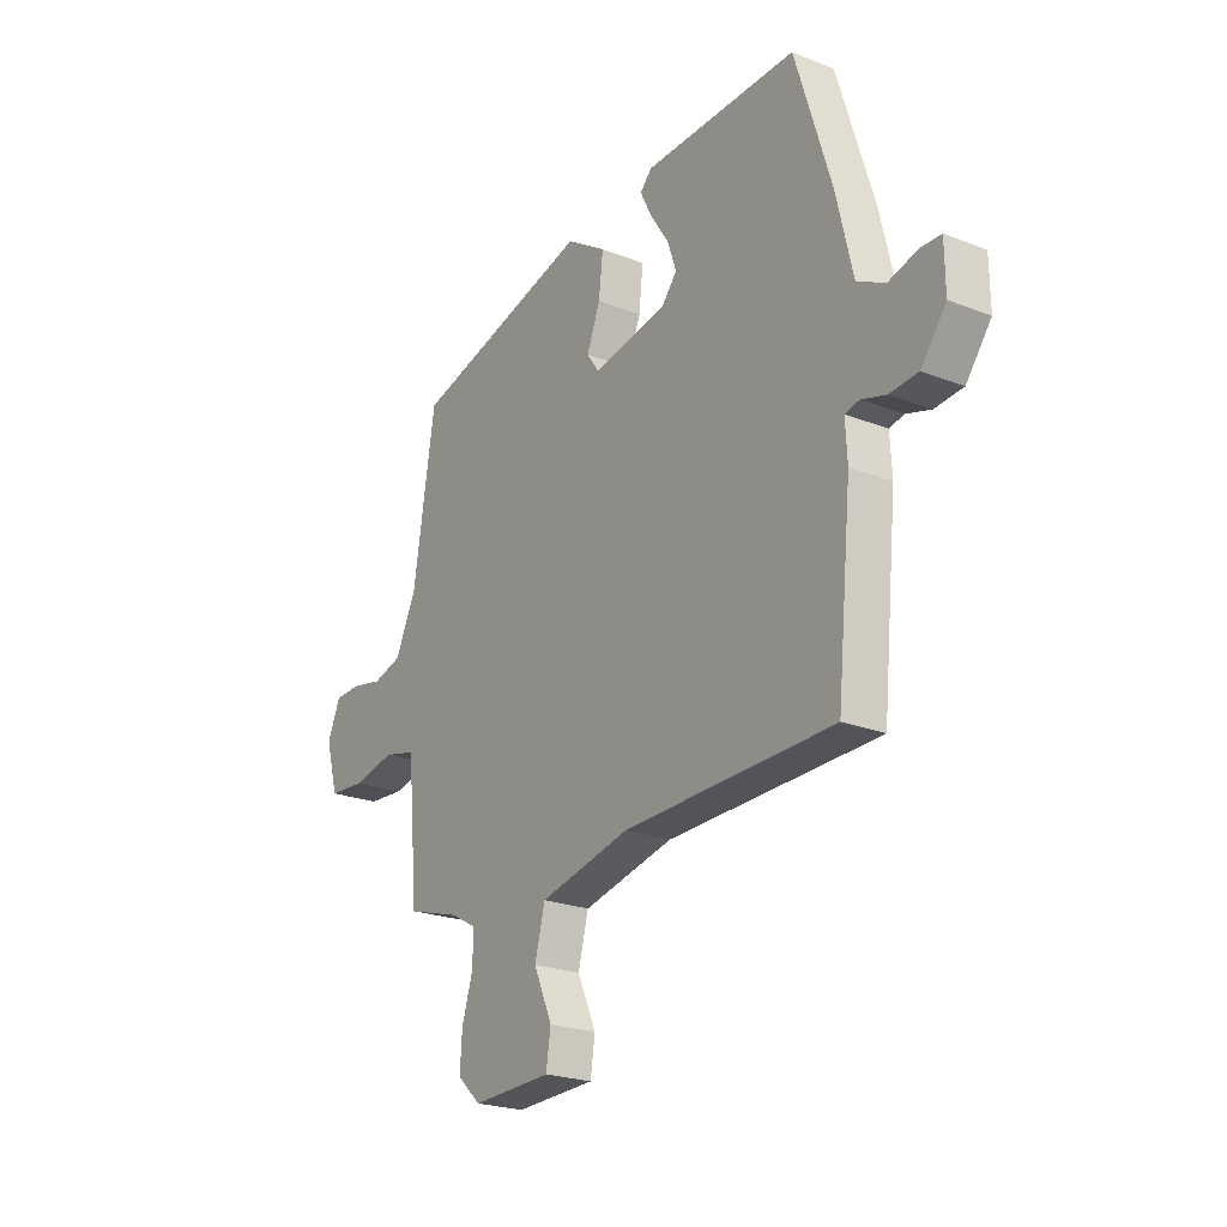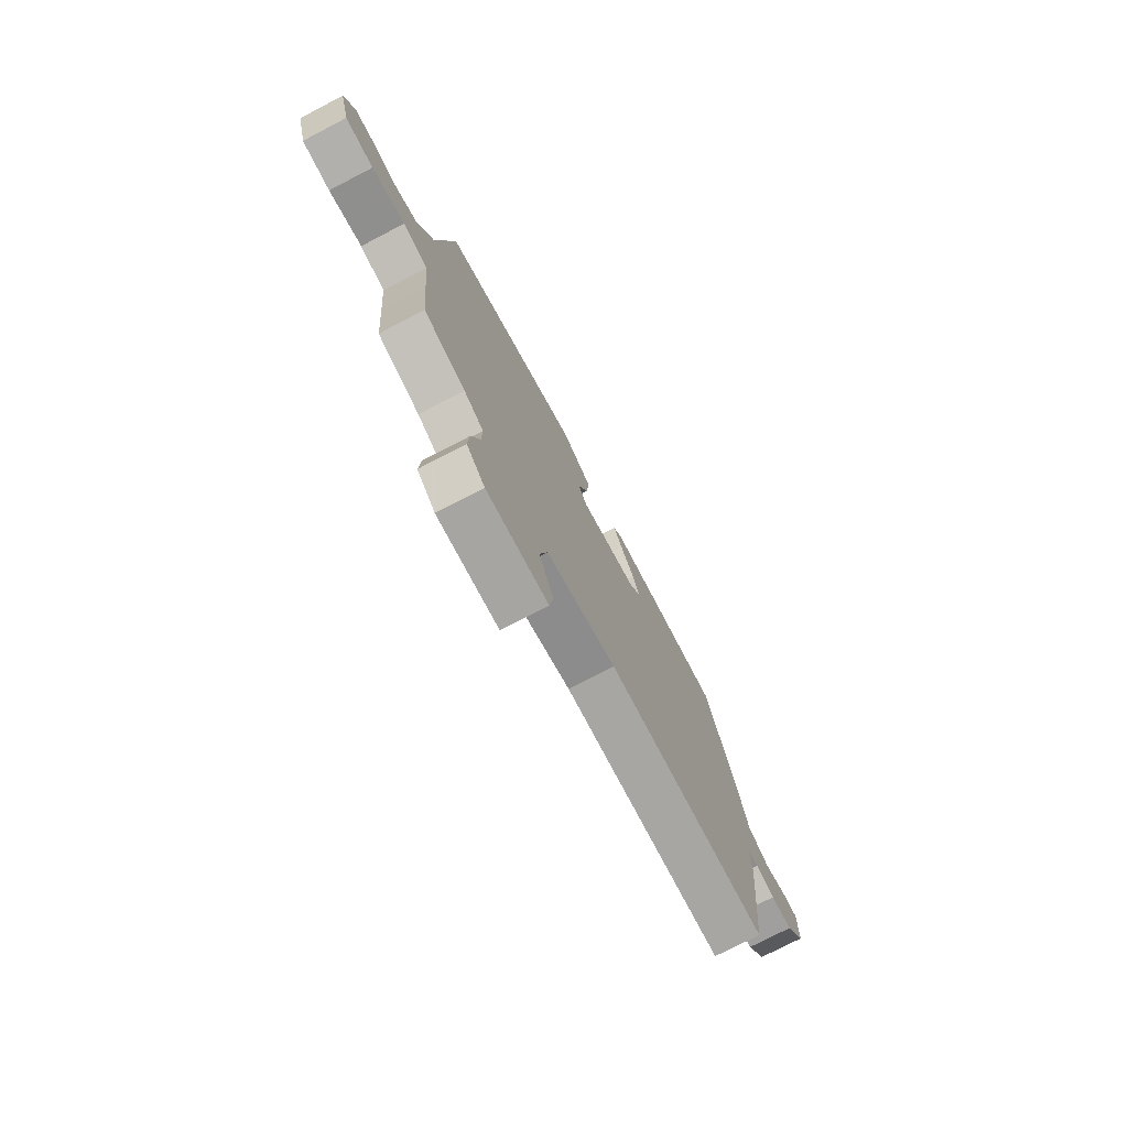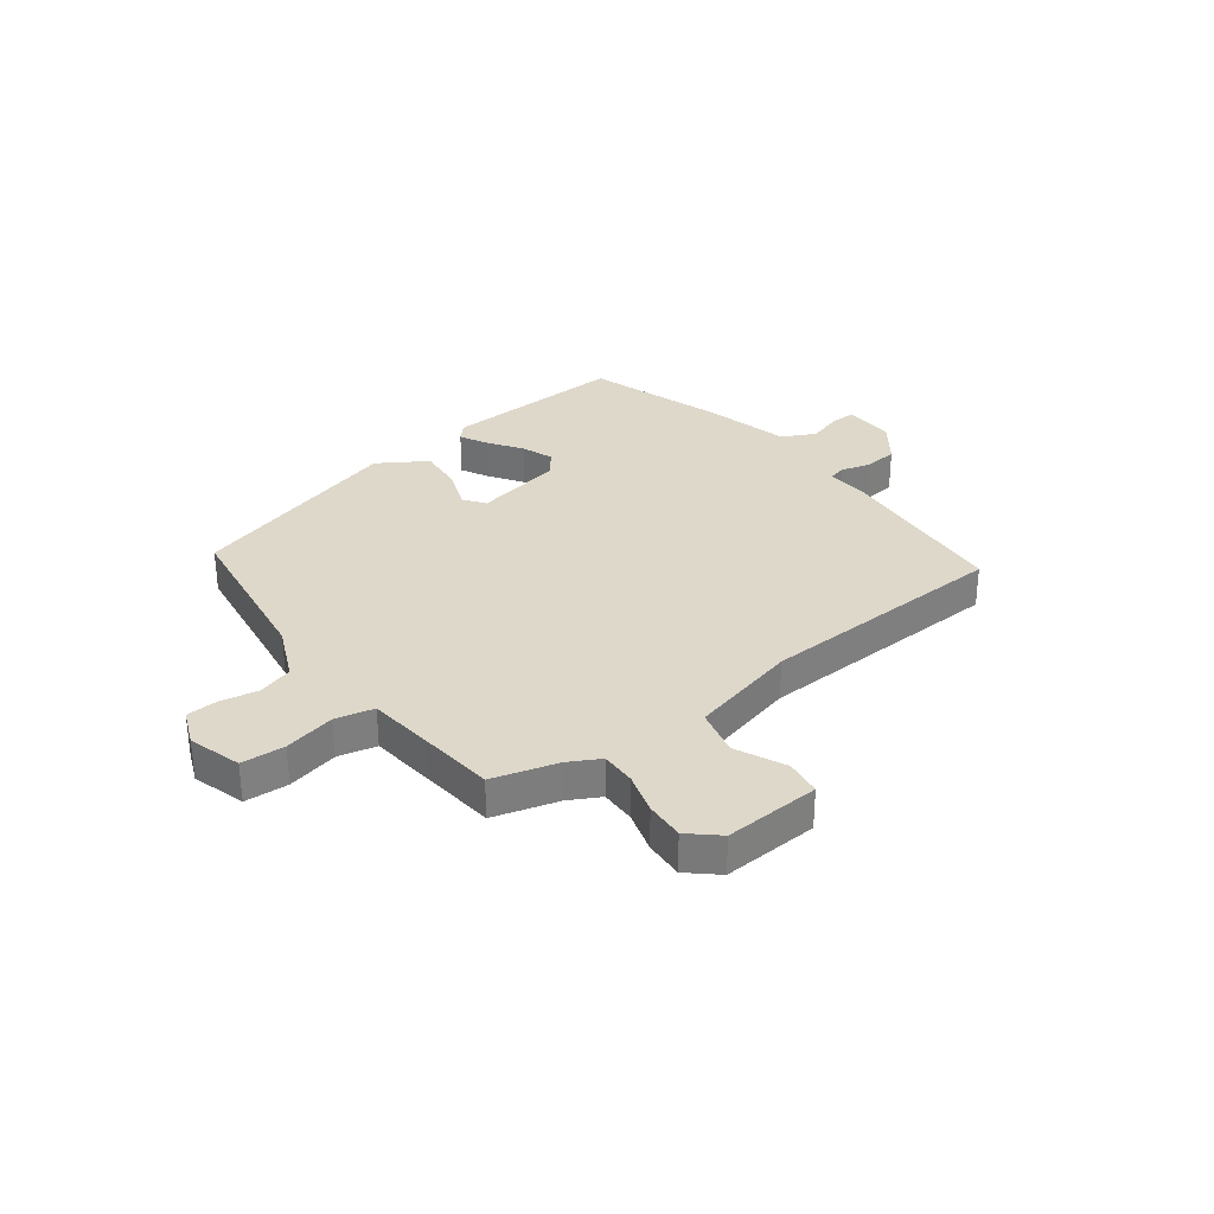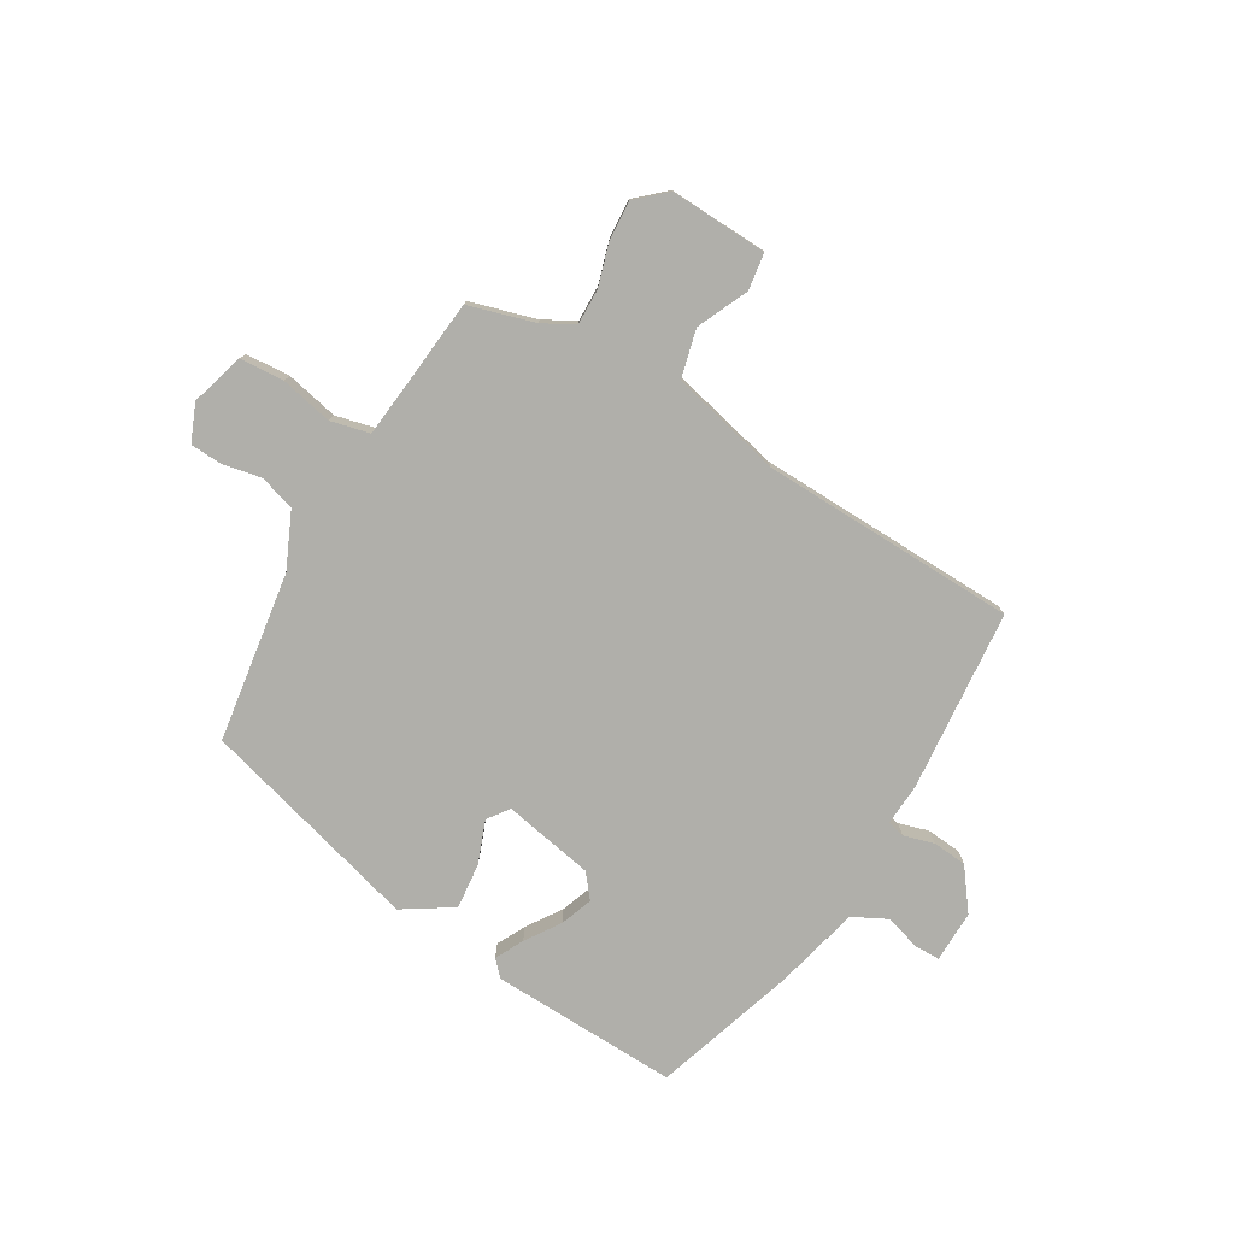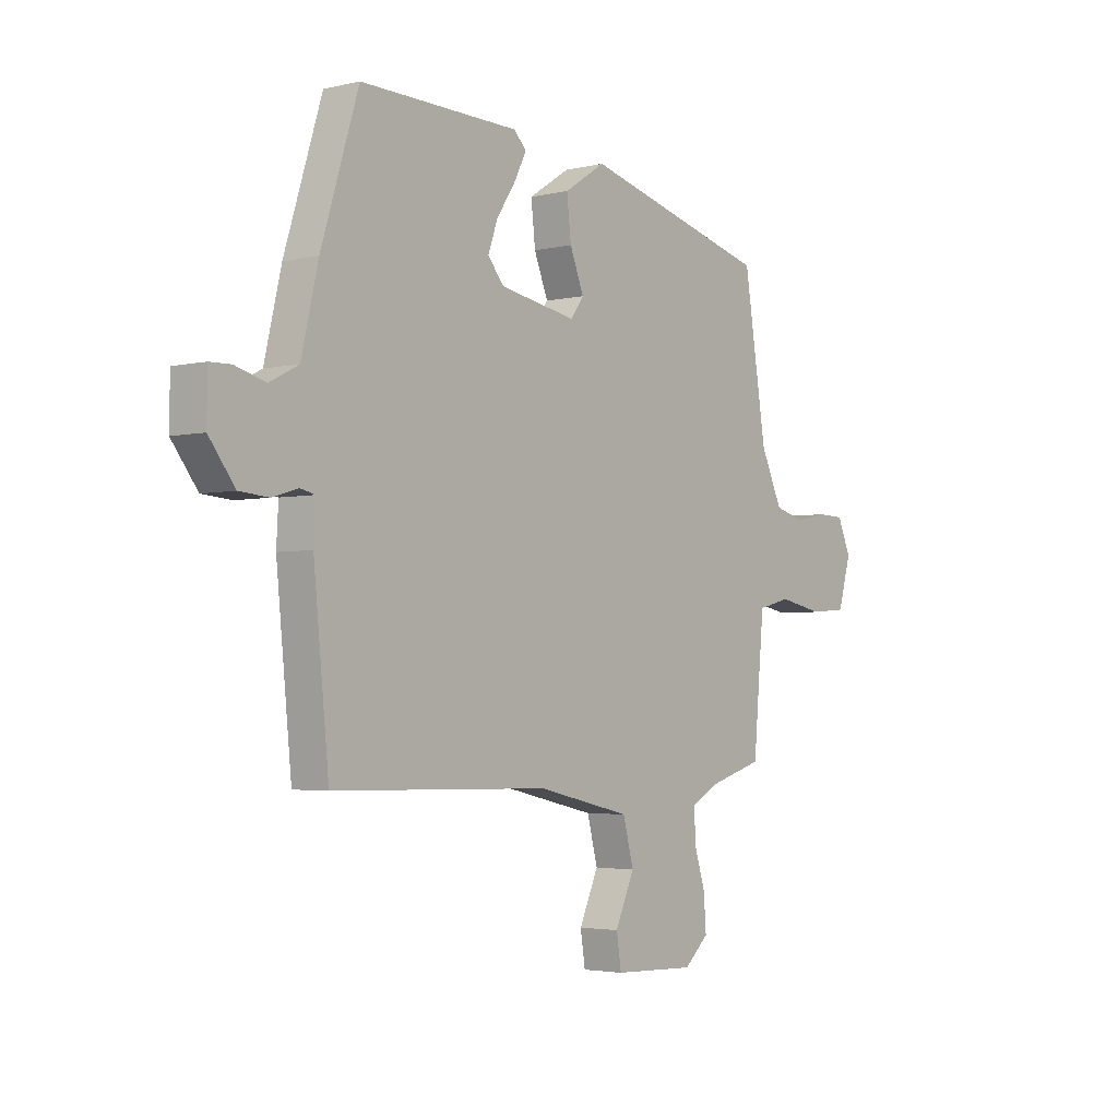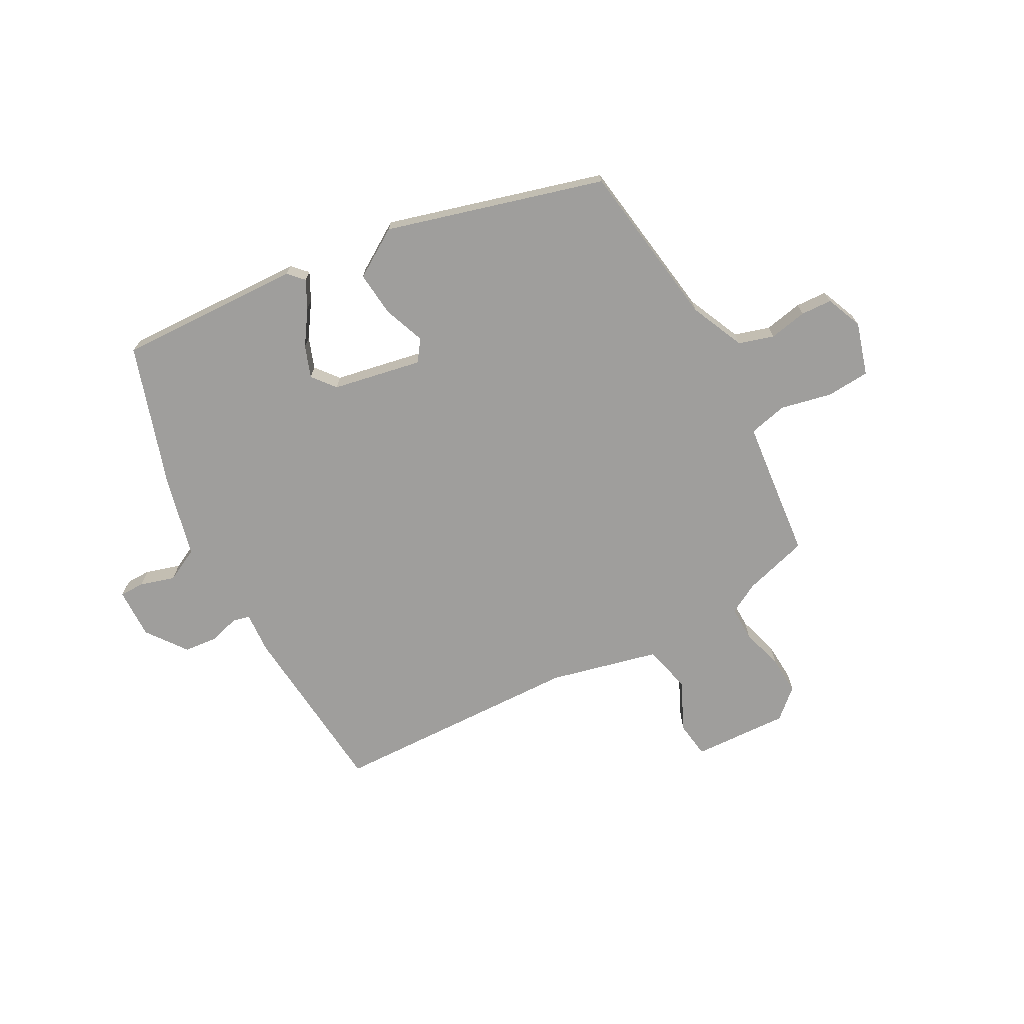
<metadata>
{"format":"obj","ext":"obj","renderer":"f3d","projection":"perspective","resolution":1024,"background":"white","views":[{"elev":-22.9,"azim":-123.8,"up":"+Z"},{"elev":-75.3,"azim":117.5,"up":"+Z"},{"elev":31.6,"azim":142.0,"up":"+Y"},{"elev":-78.0,"azim":149.0,"up":"+Y"},{"elev":-3.2,"azim":-51.2,"up":"+Z"},{"elev":-71.0,"azim":27.8,"up":"+Y"}]}
</metadata>
<code>
v 0.497 0.07 -0.45
v 0.381 0.07 -0.485
v 0.326 0.07 -0.516
v 0.328 0.07 -0.579
v 0.351 0.07 -0.653
v 0.356 0.07 -0.723
v 0.305 0.07 -0.77
v 0.133 0.07 -0.764
v 0.123 0.07 -0.699
v 0.163 0.07 -0.609
v 0.141 0.07 -0.524
v -0.055 0.07 -0.479
v -0.507 0.07 -0.47
v -0.539 0.07 -0.15
v -0.535 0.07 -0.076
v -0.566 0.07 -0.069
v -0.619 0.07 -0.085
v -0.68 0.07 -0.08
v -0.734 0.07 -0.009
v -0.733 0.07 0.082
v -0.689 0.07 0.083
v -0.626 0.07 0.065
v -0.566 0.07 0.096
v -0.531 0.07 0.246
v -0.453 0.07 0.498
v -0.122 0.07 0.49
v -0.096 0.07 0.463
v -0.121 0.07 0.413
v -0.161 0.07 0.352
v -0.181 0.07 0.295
v -0.147 0.07 0.254
v 0.013 0.07 0.225
v 0.04 0.07 0.263
v 0.011 0.07 0.337
v 0.002 0.07 0.418
v 0.088 0.07 0.474
v 0.479 0.07 0.369
v 0.526 0.07 0.07
v 0.571 0.07 -0.027
v 0.634 0.07 -0.045
v 0.702 0.07 -0.031
v 0.758 0.07 -0.033
v 0.786 0.07 -0.098
v 0.759 0.07 -0.193
v 0.681 0.07 -0.199
v 0.589 0.07 -0.18
v 0.52 0.07 -0.197
v 0.509 0.07 -0.314
v 0.497 0 -0.45
v 0.381 0 -0.485
v 0.326 0 -0.516
v 0.328 0 -0.579
v 0.351 0 -0.653
v 0.356 0 -0.723
v 0.305 0 -0.77
v 0.133 0 -0.764
v 0.123 0 -0.699
v 0.163 0 -0.609
v 0.141 0 -0.524
v -0.055 0 -0.479
v -0.507 0 -0.47
v -0.539 0 -0.15
v -0.535 0 -0.076
v -0.566 0 -0.069
v -0.619 0 -0.085
v -0.68 0 -0.08
v -0.734 0 -0.009
v -0.733 0 0.082
v -0.689 0 0.083
v -0.626 0 0.065
v -0.566 0 0.096
v -0.531 0 0.246
v -0.453 0 0.498
v -0.122 0 0.49
v -0.096 0 0.463
v -0.121 0 0.413
v -0.161 0 0.352
v -0.181 0 0.295
v -0.147 0 0.254
v 0.013 0 0.225
v 0.04 0 0.263
v 0.011 0 0.337
v 0.002 0 0.418
v 0.088 0 0.474
v 0.479 0 0.369
v 0.526 0 0.07
v 0.571 0 -0.027
v 0.634 0 -0.045
v 0.702 0 -0.031
v 0.758 0 -0.033
v 0.786 0 -0.098
v 0.759 0 -0.193
v 0.681 0 -0.199
v 0.589 0 -0.18
v 0.52 0 -0.197
v 0.509 0 -0.314
f 44 45 46
f 43 44 46
f 42 43 46
f 41 42 46
f 40 41 46
f 39 40 46 47
f 38 39 47
f 38 47 48
f 37 38 48
f 36 37 48
f 35 36 48
f 34 35 48
f 33 34 48
f 27 28 29
f 26 27 29
f 25 26 29
f 24 25 29
f 23 24 29
f 23 29 30
f 20 21 22
f 19 20 22
f 18 19 22
f 17 18 22
f 16 17 22
f 15 16 22 23
f 12 13 14 15
f 23 30 31
f 15 23 31
f 12 15 31
f 11 12 31
f 8 9 10
f 7 8 10
f 6 7 10
f 5 6 10
f 4 5 10
f 3 4 10 11
f 48 1 2
f 33 48 2
f 32 33 2
f 11 31 32
f 3 11 32
f 2 3 32
f 94 93 92
f 94 92 91
f 94 91 90
f 94 90 89
f 94 89 88
f 95 94 88 87
f 95 87 86
f 96 95 86
f 96 86 85
f 96 85 84
f 96 84 83
f 96 83 82
f 96 82 81
f 77 76 75
f 77 75 74
f 77 74 73
f 77 73 72
f 77 72 71
f 78 77 71
f 70 69 68
f 70 68 67
f 70 67 66
f 70 66 65
f 70 65 64
f 71 70 64 63
f 63 62 61 60
f 79 78 71
f 79 71 63
f 79 63 60
f 79 60 59
f 58 57 56
f 58 56 55
f 58 55 54
f 58 54 53
f 58 53 52
f 59 58 52 51
f 50 49 96
f 50 96 81
f 50 81 80
f 80 79 59
f 80 59 51
f 80 51 50
f 1 49 50 2
f 2 50 51 3
f 3 51 52 4
f 4 52 53 5
f 5 53 54 6
f 6 54 55 7
f 7 55 56 8
f 8 56 57 9
f 9 57 58 10
f 10 58 59 11
f 11 59 60 12
f 12 60 61 13
f 13 61 62 14
f 14 62 63 15
f 15 63 64 16
f 16 64 65 17
f 17 65 66 18
f 18 66 67 19
f 19 67 68 20
f 20 68 69 21
f 21 69 70 22
f 22 70 71 23
f 23 71 72 24
f 24 72 73 25
f 25 73 74 26
f 26 74 75 27
f 27 75 76 28
f 28 76 77 29
f 29 77 78 30
f 30 78 79 31
f 31 79 80 32
f 32 80 81 33
f 33 81 82 34
f 34 82 83 35
f 35 83 84 36
f 36 84 85 37
f 37 85 86 38
f 38 86 87 39
f 39 87 88 40
f 40 88 89 41
f 41 89 90 42
f 42 90 91 43
f 43 91 92 44
f 44 92 93 45
f 45 93 94 46
f 46 94 95 47
f 47 95 96 48
f 48 96 49 1

</code>
